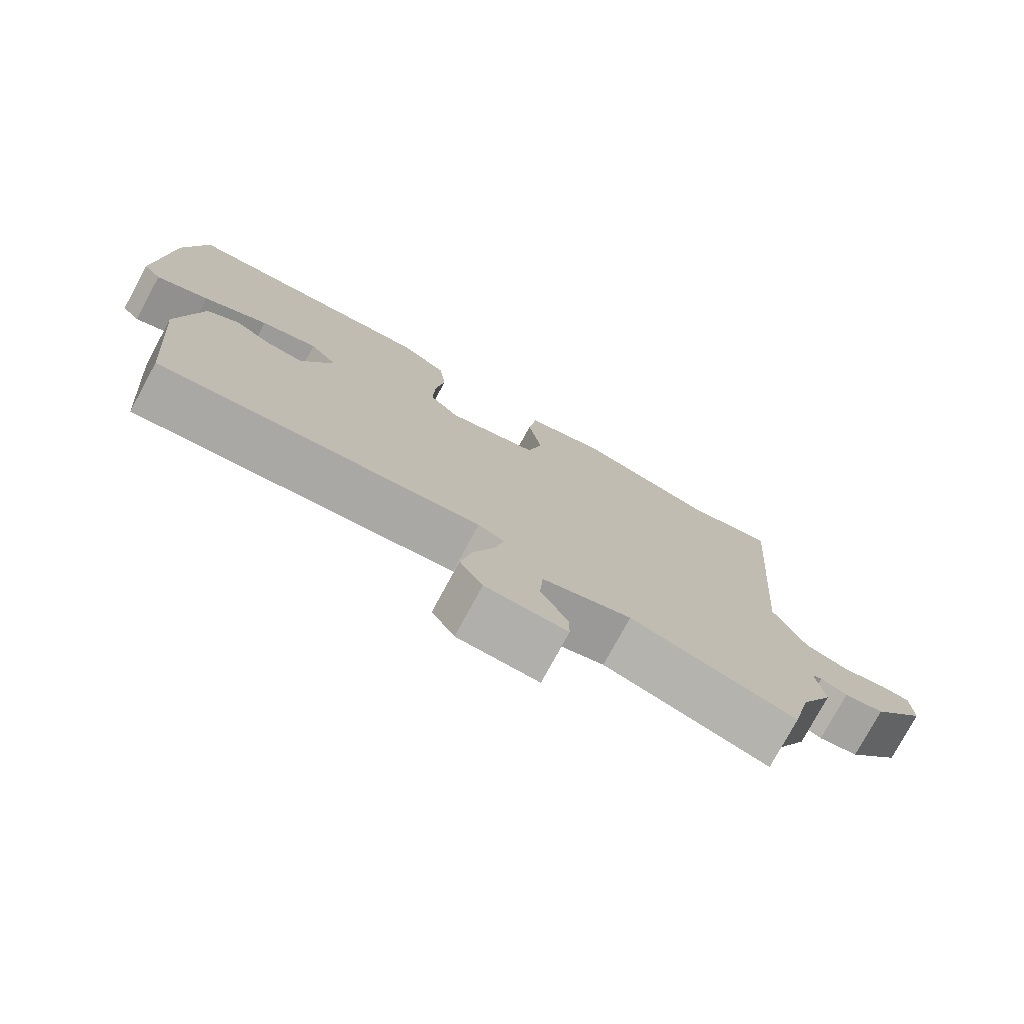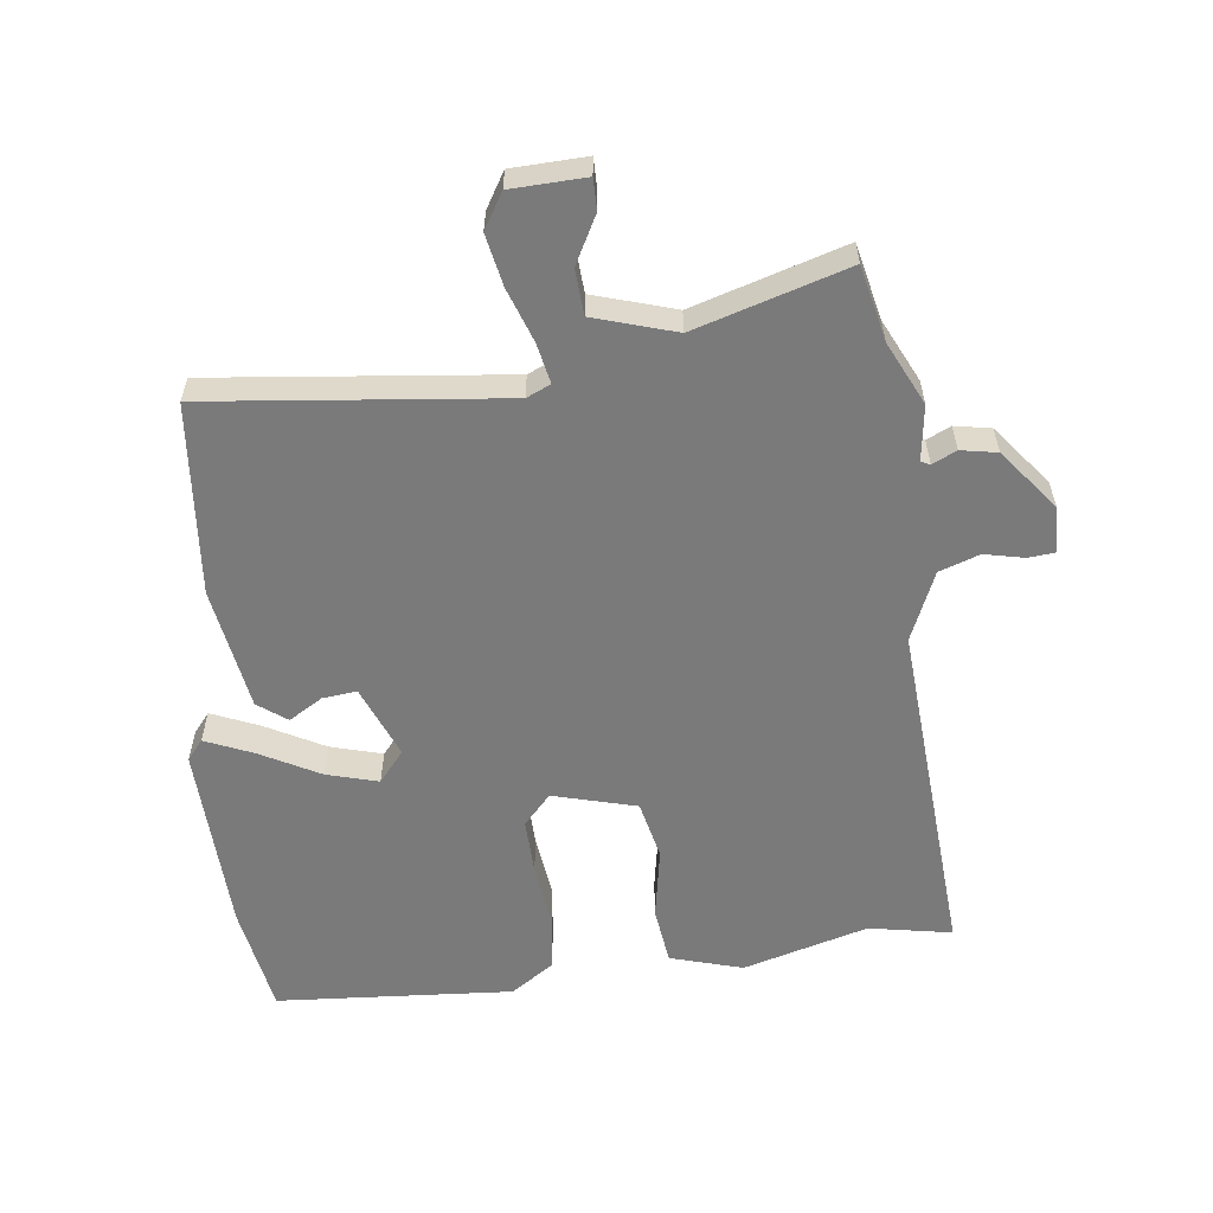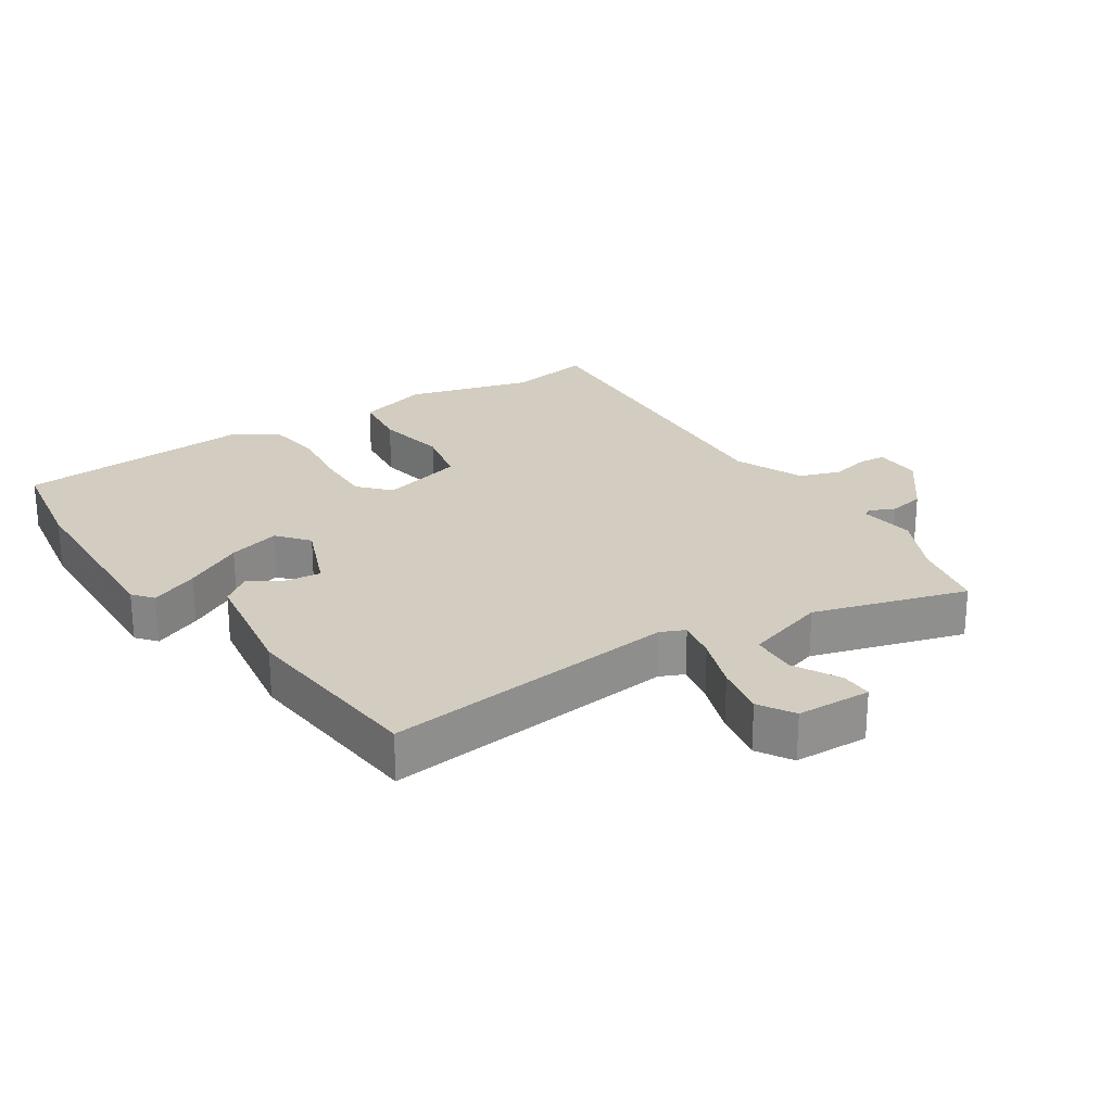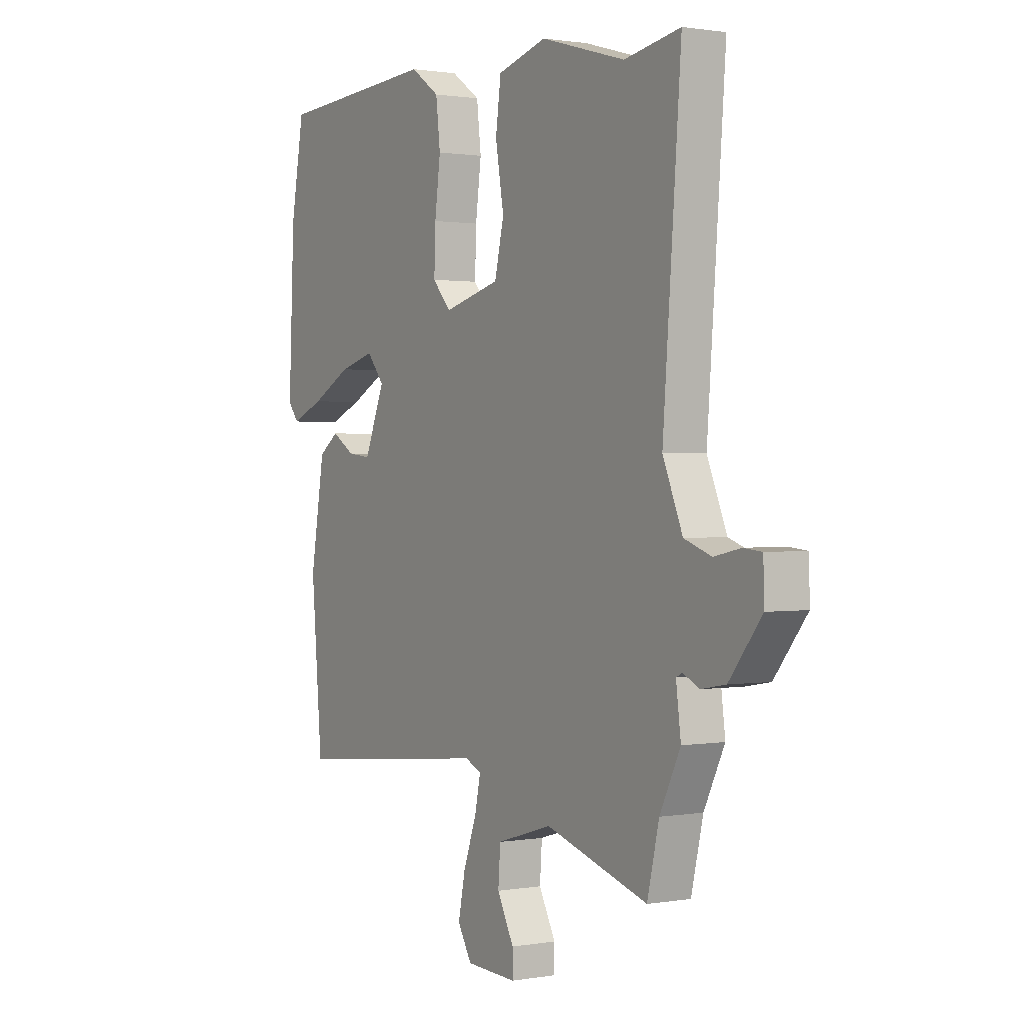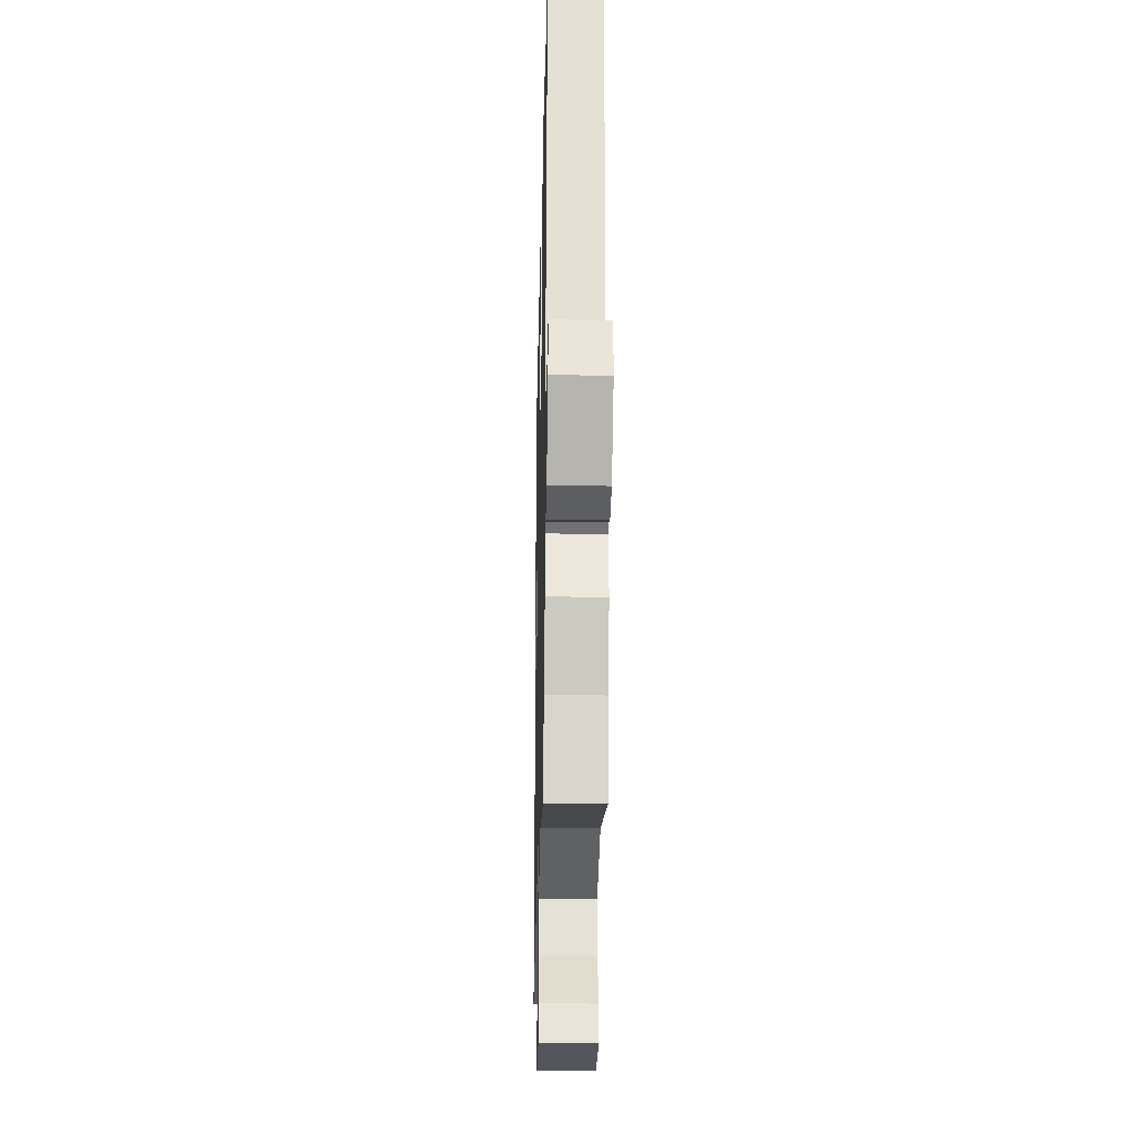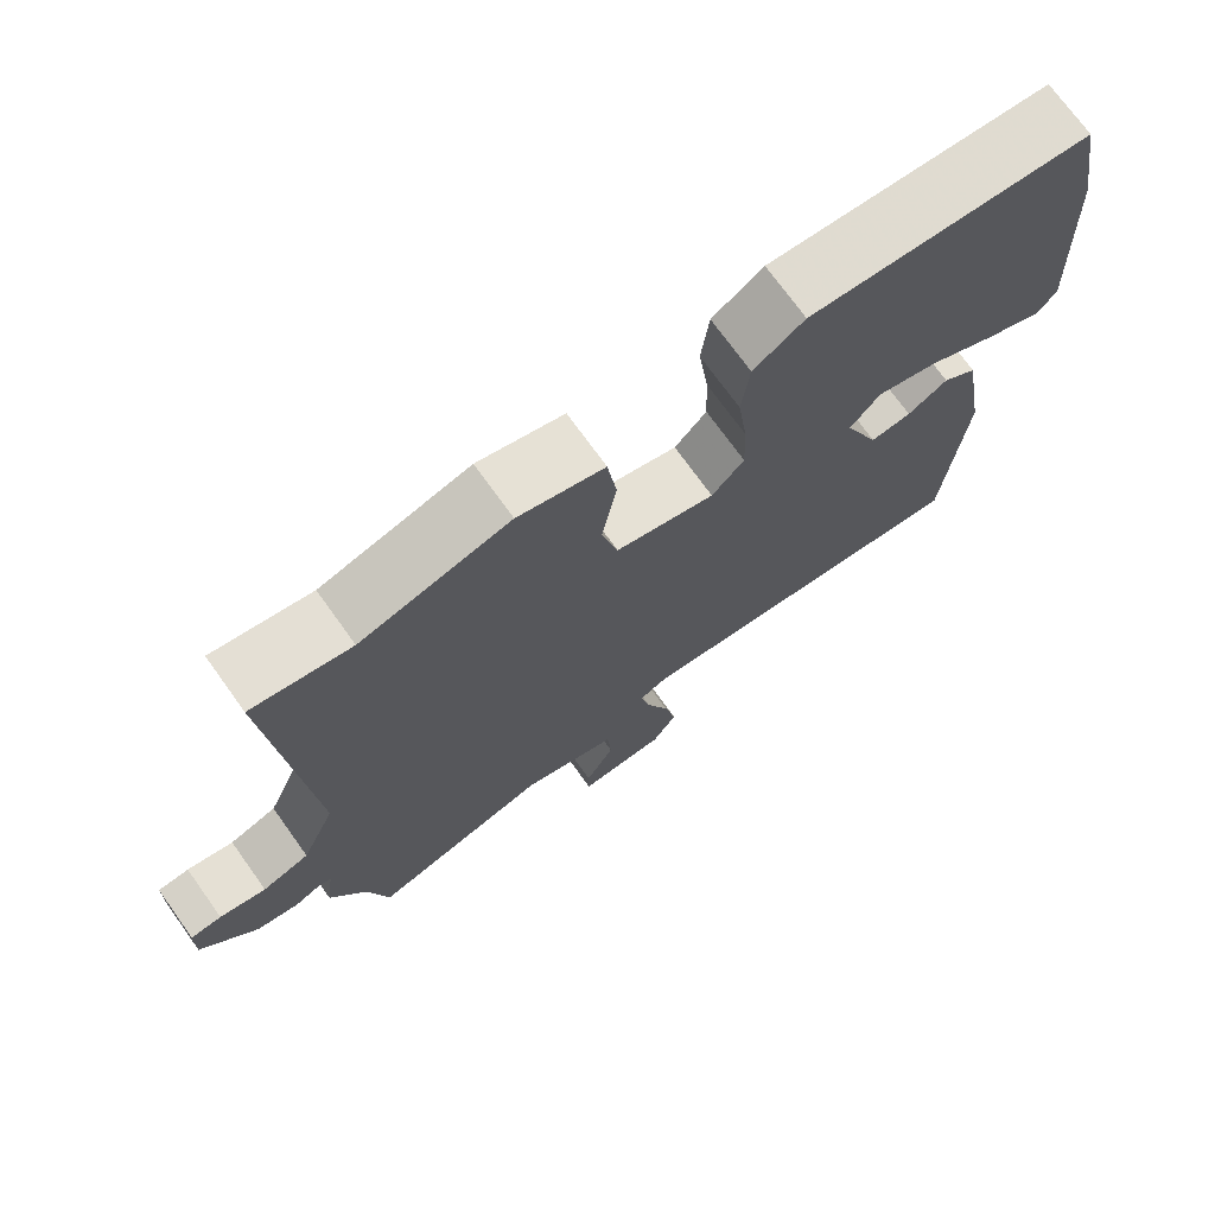
<metadata>
{"format":"obj","ext":"obj","renderer":"f3d","projection":"perspective","resolution":1024,"background":"white","views":[{"elev":-77.4,"azim":151.5,"up":"+Z"},{"elev":-58.1,"azim":-173.5,"up":"+Y"},{"elev":24.5,"azim":146.0,"up":"+Y"},{"elev":1.0,"azim":-122.0,"up":"+Z"},{"elev":-28.7,"azim":-91.3,"up":"+Z"},{"elev":72.9,"azim":-35.7,"up":"+Z"}]}
</metadata>
<code>
v 0.432 0.07 -0.511
v -0.023 0.07 -0.464
v -0.06 0.07 -0.481
v -0.047 0.07 -0.543
v -0.017 0.07 -0.626
v -0.001 0.07 -0.705
v -0.033 0.07 -0.759
v -0.148 0.07 -0.764
v -0.148 0.07 -0.716
v -0.11 0.07 -0.643
v -0.115 0.07 -0.573
v -0.241 0.07 -0.535
v -0.475 0.07 -0.607
v -0.502 0.07 -0.491
v -0.549 0.07 -0.395
v -0.538 0.07 -0.31
v -0.552 0.07 -0.303
v -0.589 0.07 -0.321
v -0.645 0.07 -0.311
v -0.719 0.07 -0.218
v -0.717 0.07 -0.146
v -0.676 0.07 -0.142
v -0.615 0.07 -0.155
v -0.553 0.07 -0.133
v -0.508 0.07 -0.026
v -0.549 0.07 0.509
v -0.421 0.07 0.486
v -0.228 0.07 0.542
v -0.116 0.07 0.51
v -0.104 0.07 0.42
v -0.123 0.07 0.31
v -0.102 0.07 0.219
v 0.027 0.07 0.185
v 0.069 0.07 0.232
v 0.066 0.07 0.318
v 0.053 0.07 0.417
v 0.063 0.07 0.503
v 0.129 0.07 0.549
v 0.495 0.07 0.526
v 0.525 0.07 0.357
v 0.538 0.07 0.062
v 0.513 0.07 0.031
v 0.439 0.07 0.062
v 0.348 0.07 0.11
v 0.268 0.07 0.132
v 0.229 0.07 0.084
v 0.275 0.07 -0.028
v 0.328 0.07 -0.022
v 0.38 0.07 0.01
v 0.425 0.07 -0.023
v 0.457 0.07 -0.214
v 0.432 0 -0.511
v -0.023 0 -0.464
v -0.06 0 -0.481
v -0.047 0 -0.543
v -0.017 0 -0.626
v -0.001 0 -0.705
v -0.033 0 -0.759
v -0.148 0 -0.764
v -0.148 0 -0.716
v -0.11 0 -0.643
v -0.115 0 -0.573
v -0.241 0 -0.535
v -0.475 0 -0.607
v -0.502 0 -0.491
v -0.549 0 -0.395
v -0.538 0 -0.31
v -0.552 0 -0.303
v -0.589 0 -0.321
v -0.645 0 -0.311
v -0.719 0 -0.218
v -0.717 0 -0.146
v -0.676 0 -0.142
v -0.615 0 -0.155
v -0.553 0 -0.133
v -0.508 0 -0.026
v -0.549 0 0.509
v -0.421 0 0.486
v -0.228 0 0.542
v -0.116 0 0.51
v -0.104 0 0.42
v -0.123 0 0.31
v -0.102 0 0.219
v 0.027 0 0.185
v 0.069 0 0.232
v 0.066 0 0.318
v 0.053 0 0.417
v 0.063 0 0.503
v 0.129 0 0.549
v 0.495 0 0.526
v 0.525 0 0.357
v 0.538 0 0.062
v 0.513 0 0.031
v 0.439 0 0.062
v 0.348 0 0.11
v 0.268 0 0.132
v 0.229 0 0.084
v 0.275 0 -0.028
v 0.328 0 -0.022
v 0.38 0 0.01
v 0.425 0 -0.023
v 0.457 0 -0.214
f 51 1 2
f 50 51 2
f 49 50 2
f 48 49 2
f 47 48 2 3
f 46 47 3
f 42 43 44
f 41 42 44
f 40 41 44
f 39 40 44
f 38 39 44
f 37 38 44
f 36 37 44
f 35 36 44
f 34 35 44 45
f 33 34 45 46
f 29 30 31
f 28 29 31
f 27 28 31
f 27 31 32
f 26 27 32
f 25 26 32
f 33 46 3
f 32 33 3
f 25 32 3
f 24 25 3
f 21 22 23
f 20 21 23
f 19 20 23
f 18 19 23
f 17 18 23
f 14 15 16
f 12 13 14 16
f 11 12 16
f 8 9 10
f 7 8 10
f 6 7 10
f 5 6 10
f 4 5 10
f 4 10 11
f 24 3 4
f 23 24 4
f 17 23 4
f 16 17 4
f 4 11 16
f 53 52 102
f 53 102 101
f 53 101 100
f 53 100 99
f 54 53 99 98
f 54 98 97
f 95 94 93
f 95 93 92
f 95 92 91
f 95 91 90
f 95 90 89
f 95 89 88
f 95 88 87
f 95 87 86
f 96 95 86 85
f 97 96 85 84
f 82 81 80
f 82 80 79
f 82 79 78
f 83 82 78
f 83 78 77
f 83 77 76
f 54 97 84
f 54 84 83
f 54 83 76
f 54 76 75
f 74 73 72
f 74 72 71
f 74 71 70
f 74 70 69
f 74 69 68
f 67 66 65
f 67 65 64 63
f 67 63 62
f 61 60 59
f 61 59 58
f 61 58 57
f 61 57 56
f 61 56 55
f 62 61 55
f 55 54 75
f 55 75 74
f 55 74 68
f 55 68 67
f 67 62 55
f 1 52 53 2
f 2 53 54 3
f 3 54 55 4
f 4 55 56 5
f 5 56 57 6
f 6 57 58 7
f 7 58 59 8
f 8 59 60 9
f 9 60 61 10
f 10 61 62 11
f 11 62 63 12
f 12 63 64 13
f 13 64 65 14
f 14 65 66 15
f 15 66 67 16
f 16 67 68 17
f 17 68 69 18
f 18 69 70 19
f 19 70 71 20
f 20 71 72 21
f 21 72 73 22
f 22 73 74 23
f 23 74 75 24
f 24 75 76 25
f 25 76 77 26
f 26 77 78 27
f 27 78 79 28
f 28 79 80 29
f 29 80 81 30
f 30 81 82 31
f 31 82 83 32
f 32 83 84 33
f 33 84 85 34
f 34 85 86 35
f 35 86 87 36
f 36 87 88 37
f 37 88 89 38
f 38 89 90 39
f 39 90 91 40
f 40 91 92 41
f 41 92 93 42
f 42 93 94 43
f 43 94 95 44
f 44 95 96 45
f 45 96 97 46
f 46 97 98 47
f 47 98 99 48
f 48 99 100 49
f 49 100 101 50
f 50 101 102 51
f 51 102 52 1

</code>
